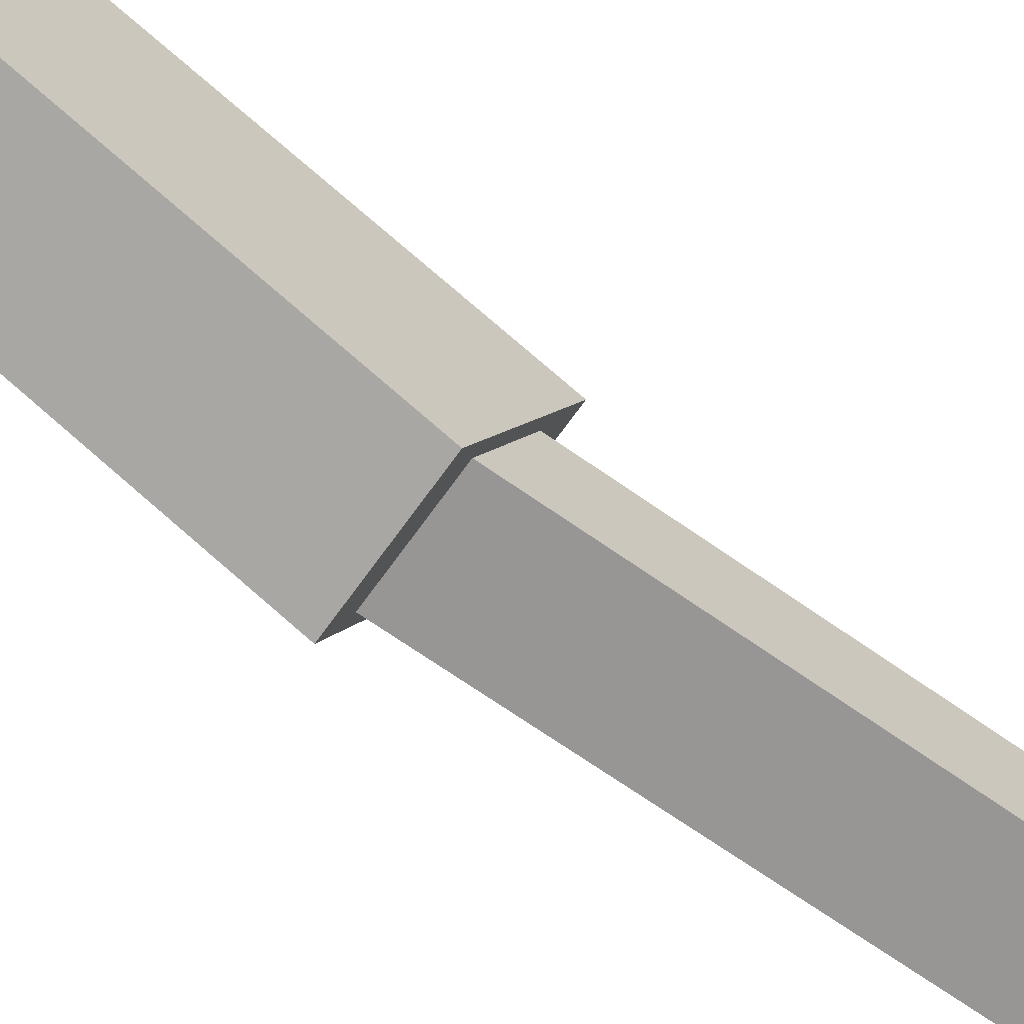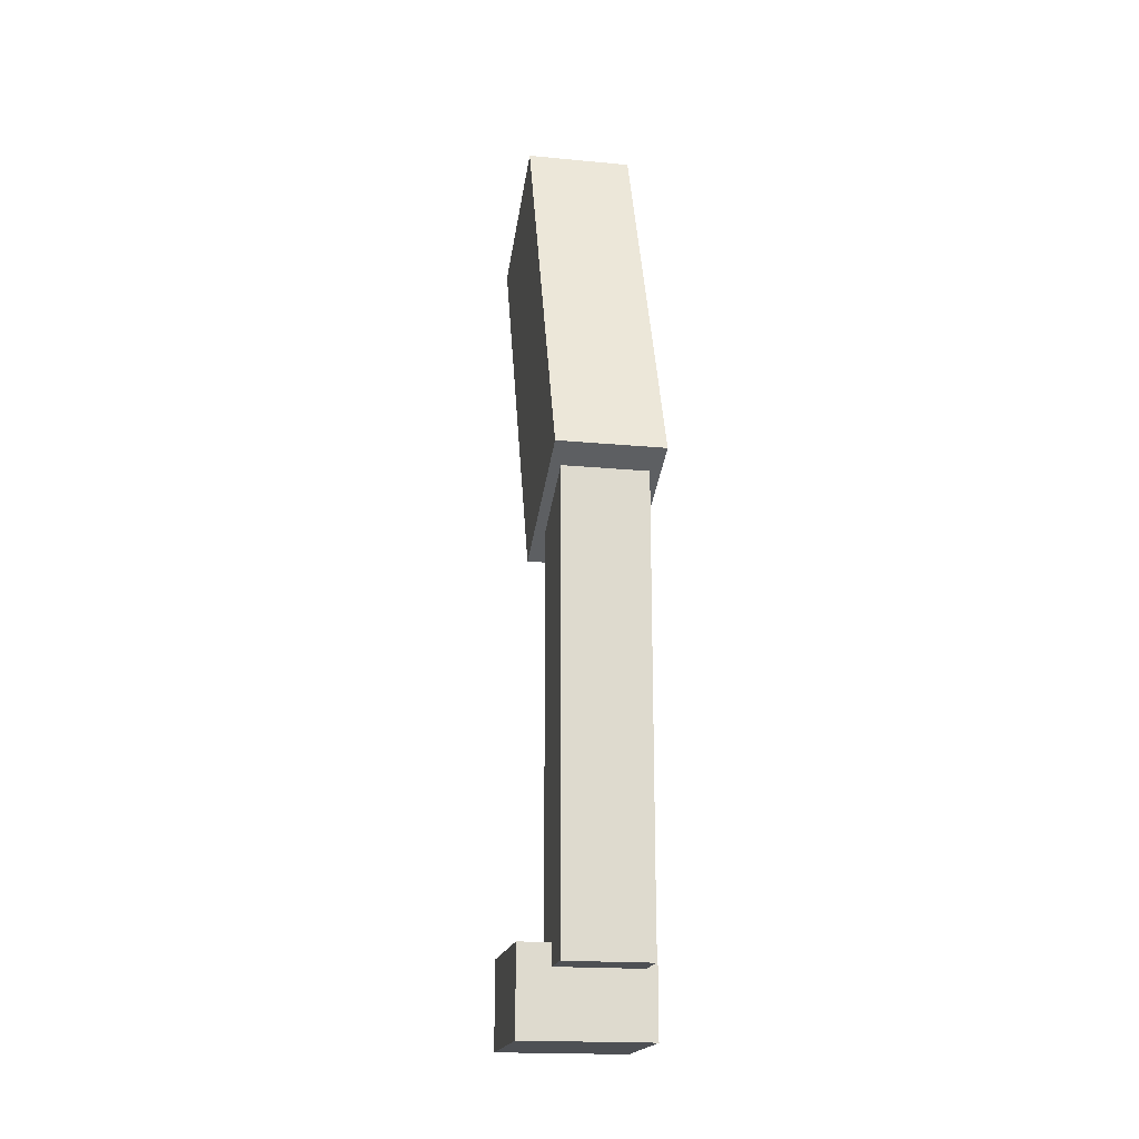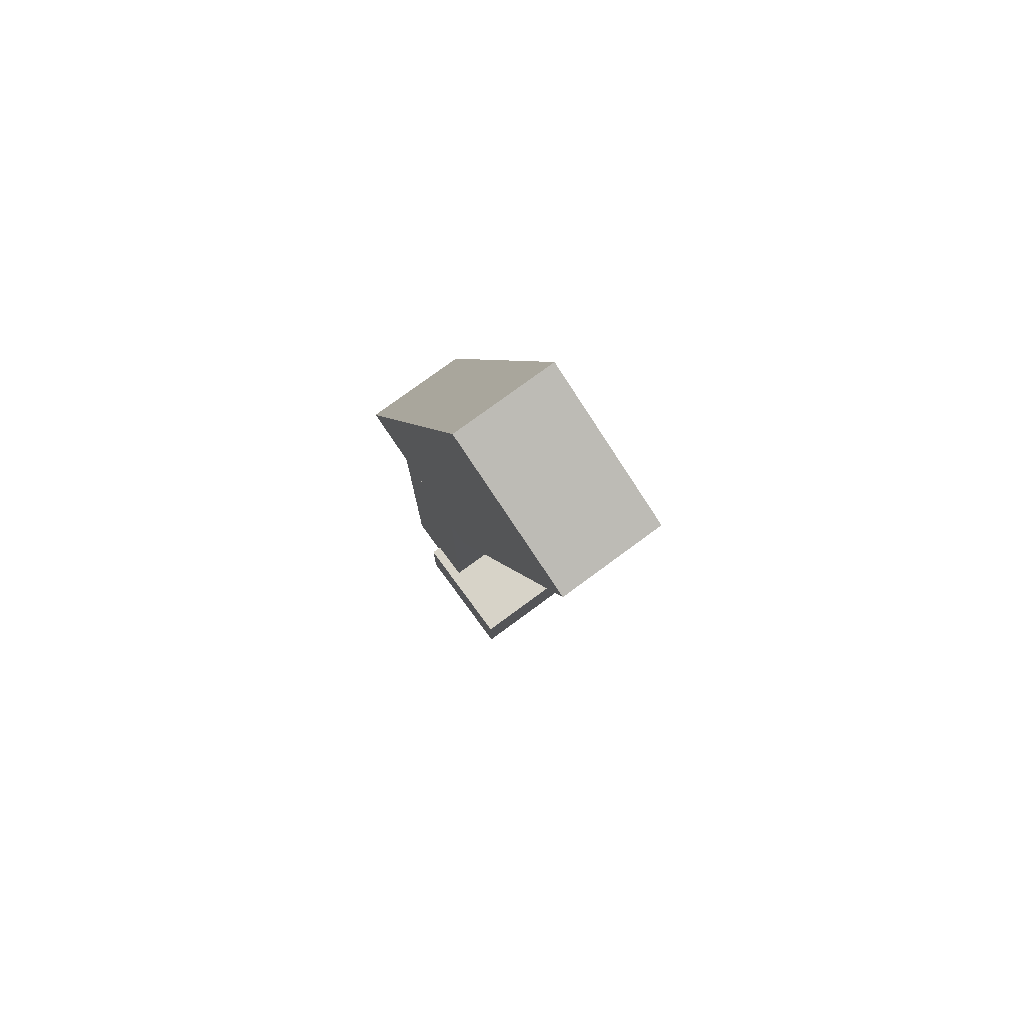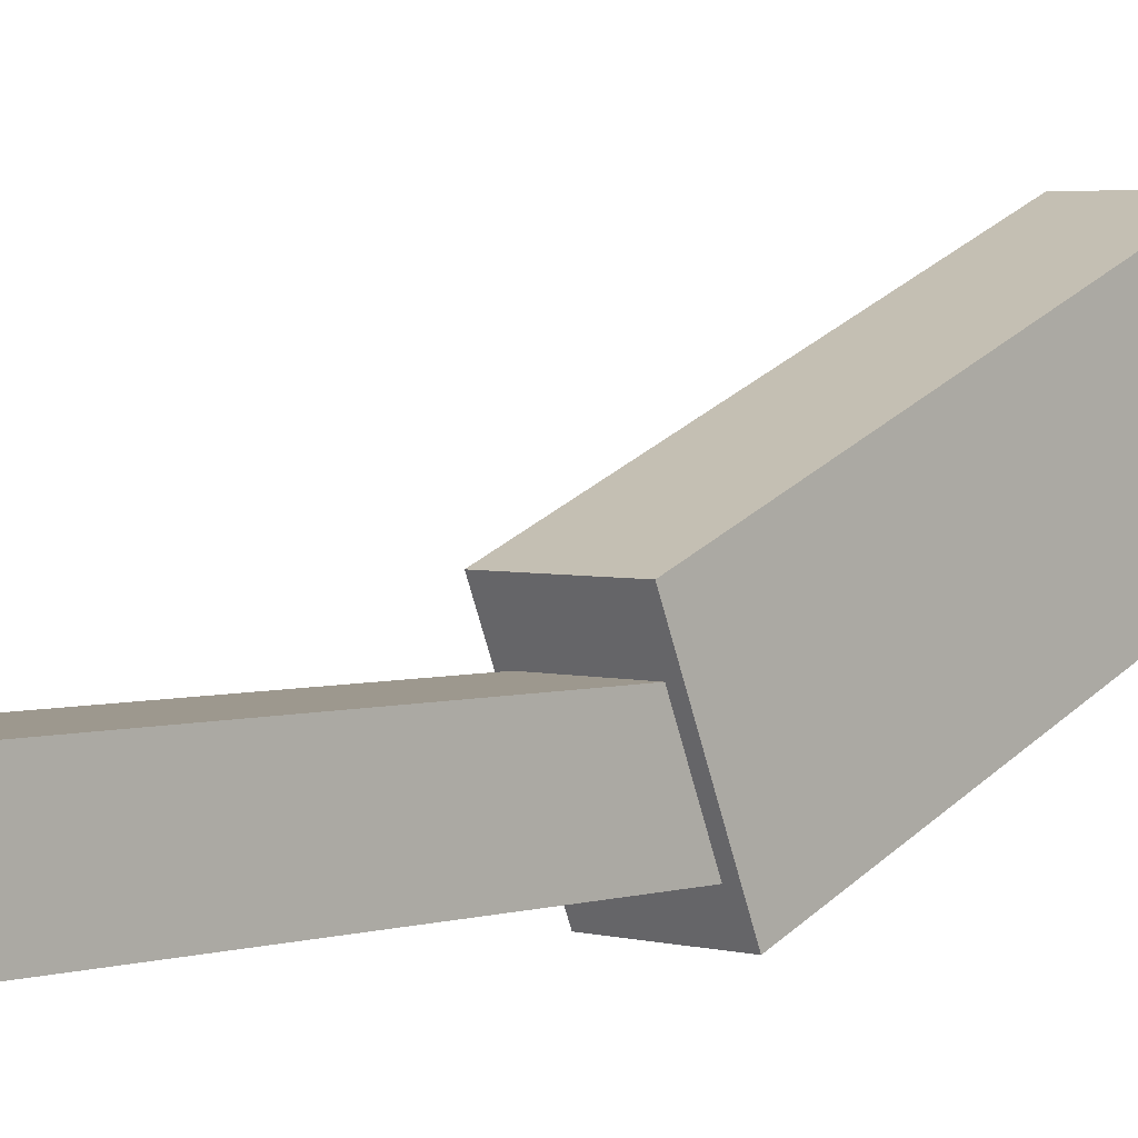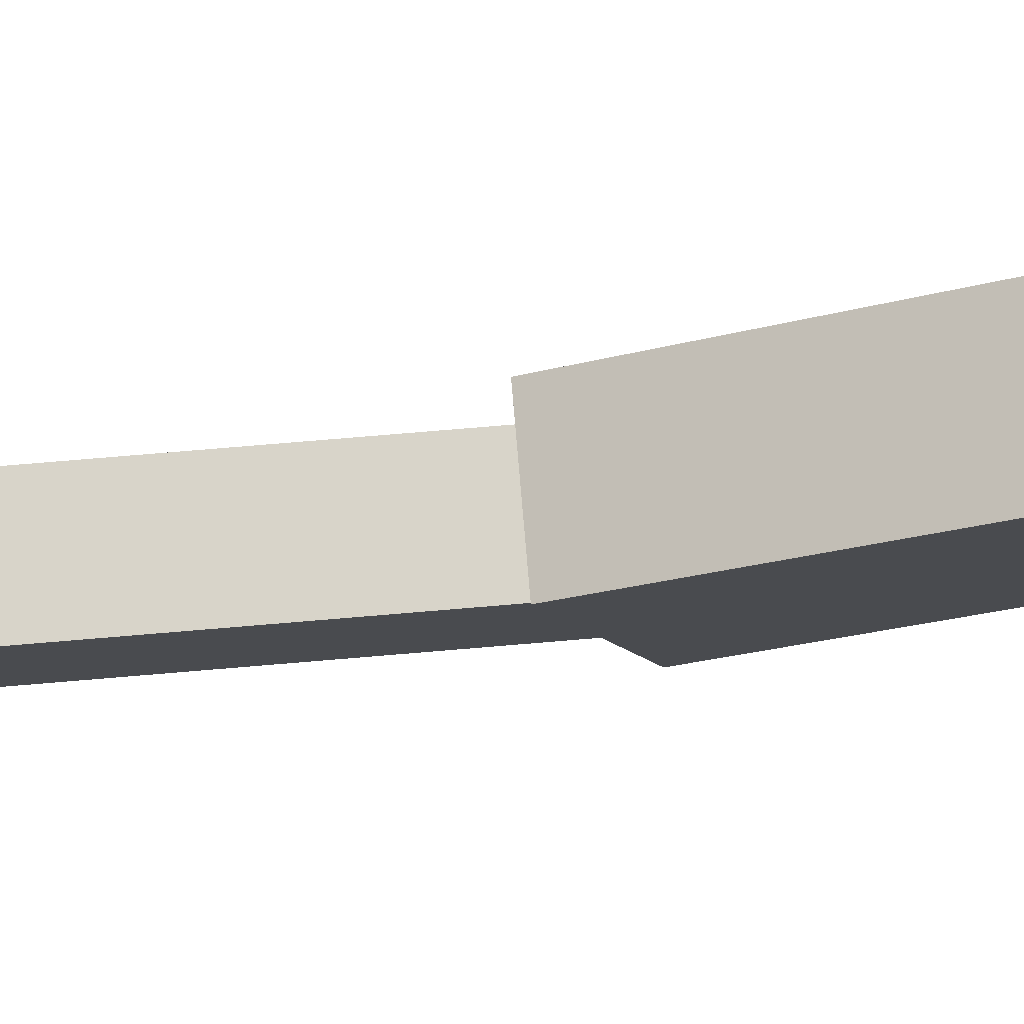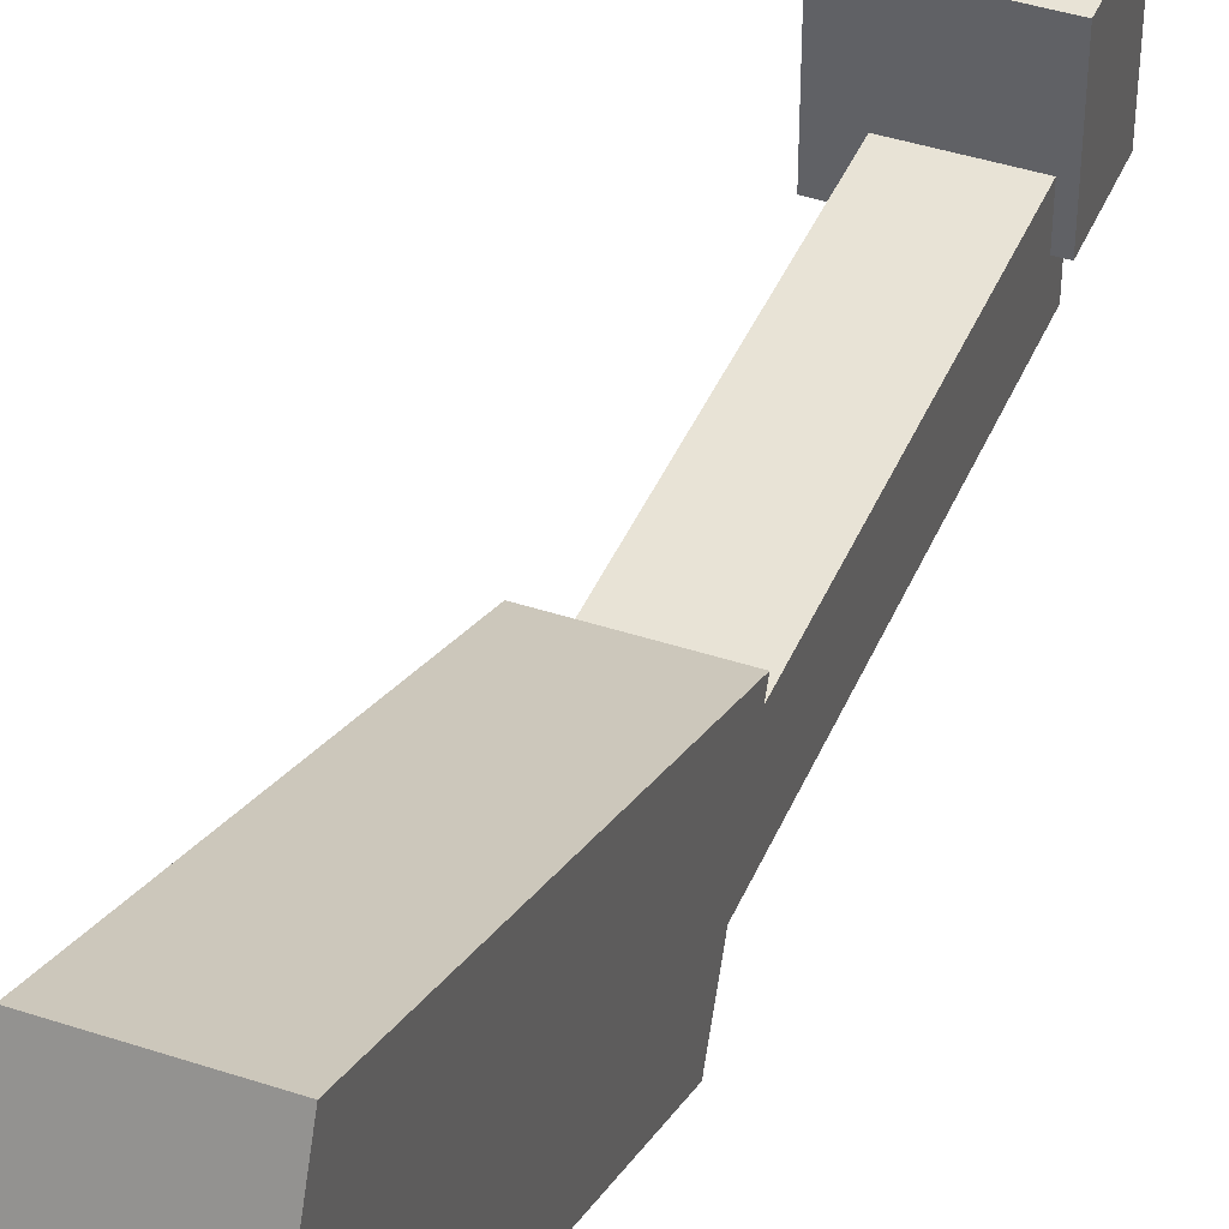
<metadata>
{"format":"obj","ext":"obj","renderer":"f3d","projection":"perspective","resolution":1024,"background":"white","views":[{"elev":-68.0,"azim":-125.3,"up":"+Z"},{"elev":-18.6,"azim":169.7,"up":"+Y"},{"elev":77.0,"azim":-36.4,"up":"+Y"},{"elev":3.2,"azim":43.1,"up":"+Z"},{"elev":75.6,"azim":85.2,"up":"+Z"},{"elev":41.9,"azim":-158.3,"up":"+Z"}]}
</metadata>
<code>
v -6 0 -28.5 1 1 1
v -3 0 -28.5 1 1 1
v -3 0 -25.5 1 1 1
v -6 0 -25.5 1 1 1
v -3 2 -28.5 1 1 1
v -6 2 -28.5 1 1 1
v -6 2 -25.5 1 1 1
v -3 2 -25.5 1 1 1
v -3 2 -25.5 1 1 1
v -6 2 -25.5 1 1 1
v -6 0 -25.5 1 1 1
v -3 0 -25.5 1 1 1
v -6 2 -28.5 1 1 1
v -3 2 -28.5 1 1 1
v -3 0 -28.5 1 1 1
v -6 0 -28.5 1 1 1
v -3 2 -28.5 1 1 1
v -3 2 -25.5 1 1 1
v -3 0 -25.5 1 1 1
v -3 0 -28.5 1 1 1
v -6 2 -25.5 1 1 1
v -6 2 -28.5 1 1 1
v -6 0 -28.5 1 1 1
v -6 0 -25.5 1 1 1
v -6 12.53 -30.2 1 1 1
v -3.5 12.53 -30.2 1 1 1
v -3.5 11 -26.5 1 1 1
v -6 11 -26.5 1 1 1
v -3.5 21.77 -26.37 1 1 1
v -6 21.77 -26.37 1 1 1
v -6 20.24 -22.67 1 1 1
v -3.5 20.24 -22.67 1 1 1
v -3.5 20.24 -22.67 1 1 1
v -6 20.24 -22.67 1 1 1
v -6 11 -26.5 1 1 1
v -3.5 11 -26.5 1 1 1
v -6 21.77 -26.37 1 1 1
v -3.5 21.77 -26.37 1 1 1
v -3.5 12.53 -30.2 1 1 1
v -6 12.53 -30.2 1 1 1
v -3.5 21.77 -26.37 1 1 1
v -3.5 20.24 -22.67 1 1 1
v -3.5 11 -26.5 1 1 1
v -3.5 12.53 -30.2 1 1 1
v -6 20.24 -22.67 1 1 1
v -6 21.77 -26.37 1 1 1
v -6 12.53 -30.2 1 1 1
v -6 11 -26.5 1 1 1
v -5.75 1.5 -29.5 1 1 1
v -3.75 1.5 -29.5 1 1 1
v -3.75 1.5 -27.5 1 1 1
v -5.75 1.5 -27.5 1 1 1
v -3.75 12.5 -29.5 1 1 1
v -5.75 12.5 -29.5 1 1 1
v -5.75 12.5 -27.5 1 1 1
v -3.75 12.5 -27.5 1 1 1
v -3.75 12.5 -27.5 1 1 1
v -5.75 12.5 -27.5 1 1 1
v -5.75 1.5 -27.5 1 1 1
v -3.75 1.5 -27.5 1 1 1
v -5.75 12.5 -29.5 1 1 1
v -3.75 12.5 -29.5 1 1 1
v -3.75 1.5 -29.5 1 1 1
v -5.75 1.5 -29.5 1 1 1
v -3.75 12.5 -29.5 1 1 1
v -3.75 12.5 -27.5 1 1 1
v -3.75 1.5 -27.5 1 1 1
v -3.75 1.5 -29.5 1 1 1
v -5.75 12.5 -27.5 1 1 1
v -5.75 12.5 -29.5 1 1 1
v -5.75 1.5 -29.5 1 1 1
v -5.75 1.5 -27.5 1 1 1
g Element #1
f 1 2 4
f 2 3 4
f 5 6 8
f 6 7 8
f 9 10 12
f 10 11 12
f 13 14 16
f 14 15 16
f 17 18 20
f 18 19 20
f 21 22 24
f 22 23 24
g Element #2
f 25 26 28
f 26 27 28
f 29 30 32
f 30 31 32
f 33 34 36
f 34 35 36
f 37 38 40
f 38 39 40
f 41 42 44
f 42 43 44
f 45 46 48
f 46 47 48
g Element #3
f 49 50 52
f 50 51 52
f 53 54 56
f 54 55 56
f 57 58 60
f 58 59 60
f 61 62 64
f 62 63 64
f 65 66 68
f 66 67 68
f 69 70 72
f 70 71 72

</code>
